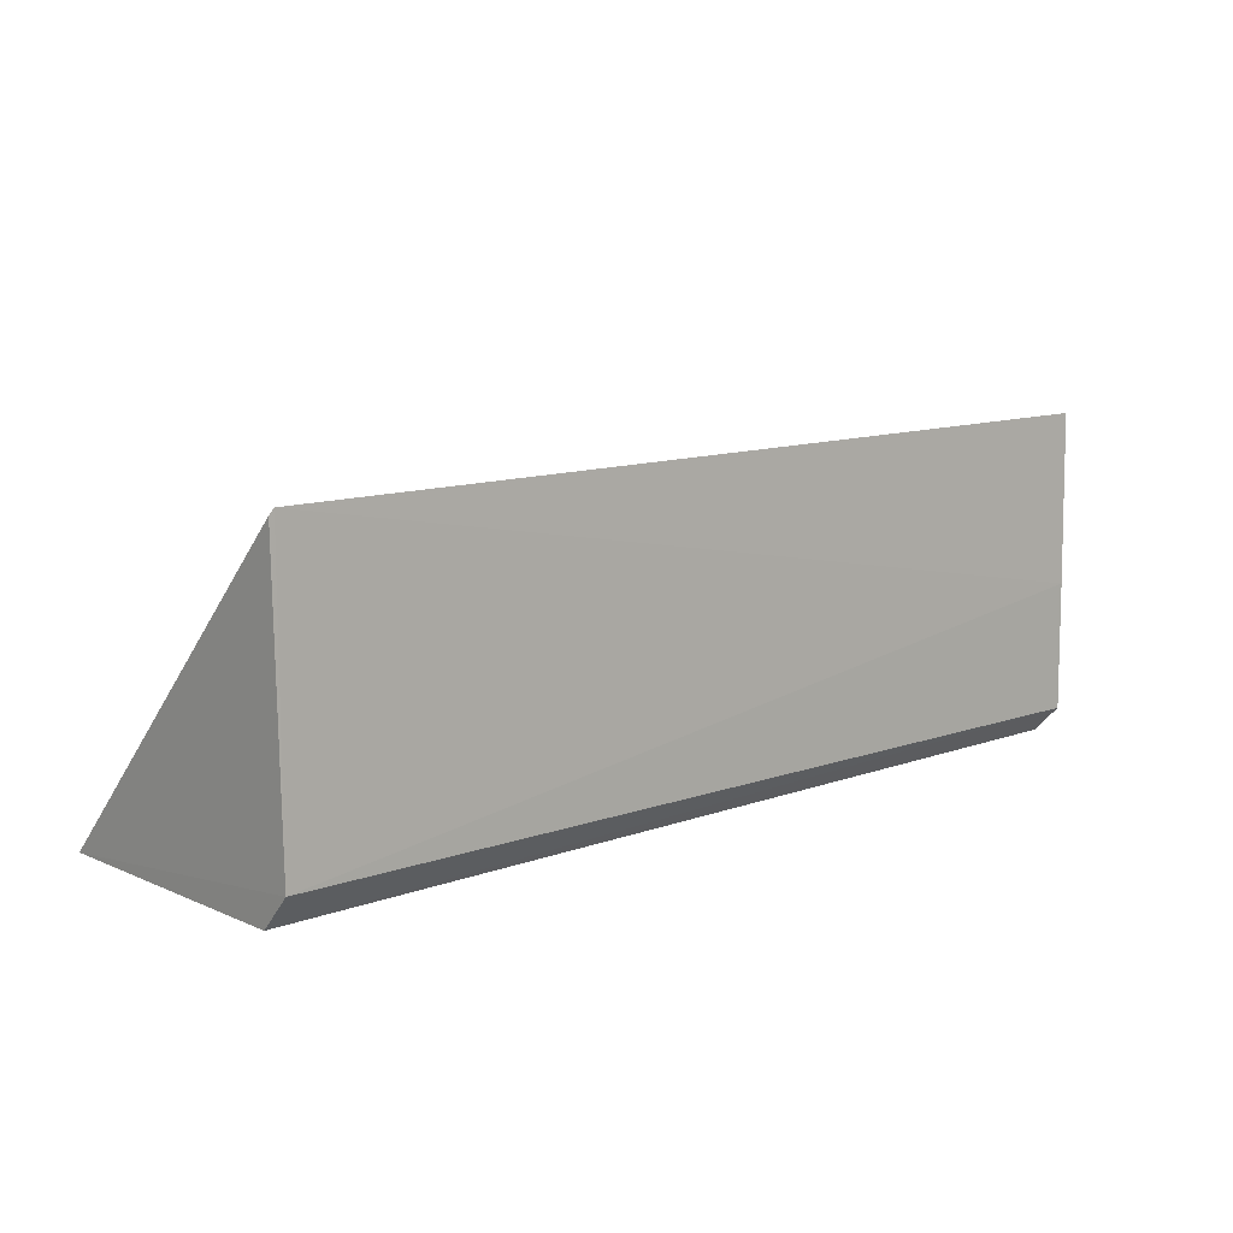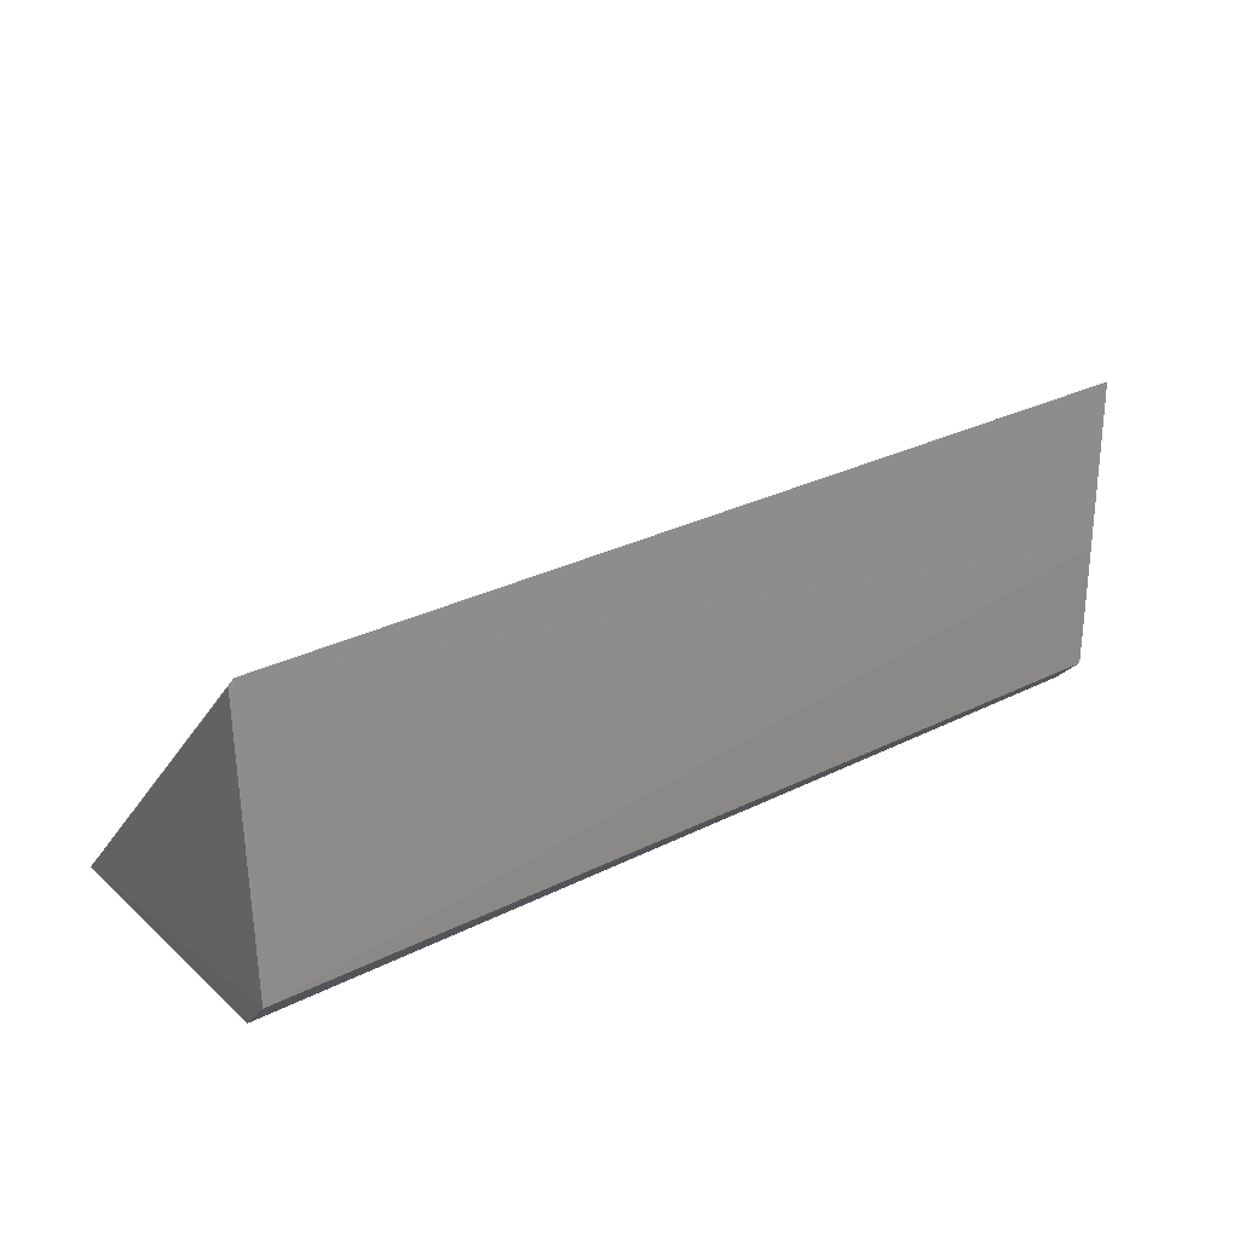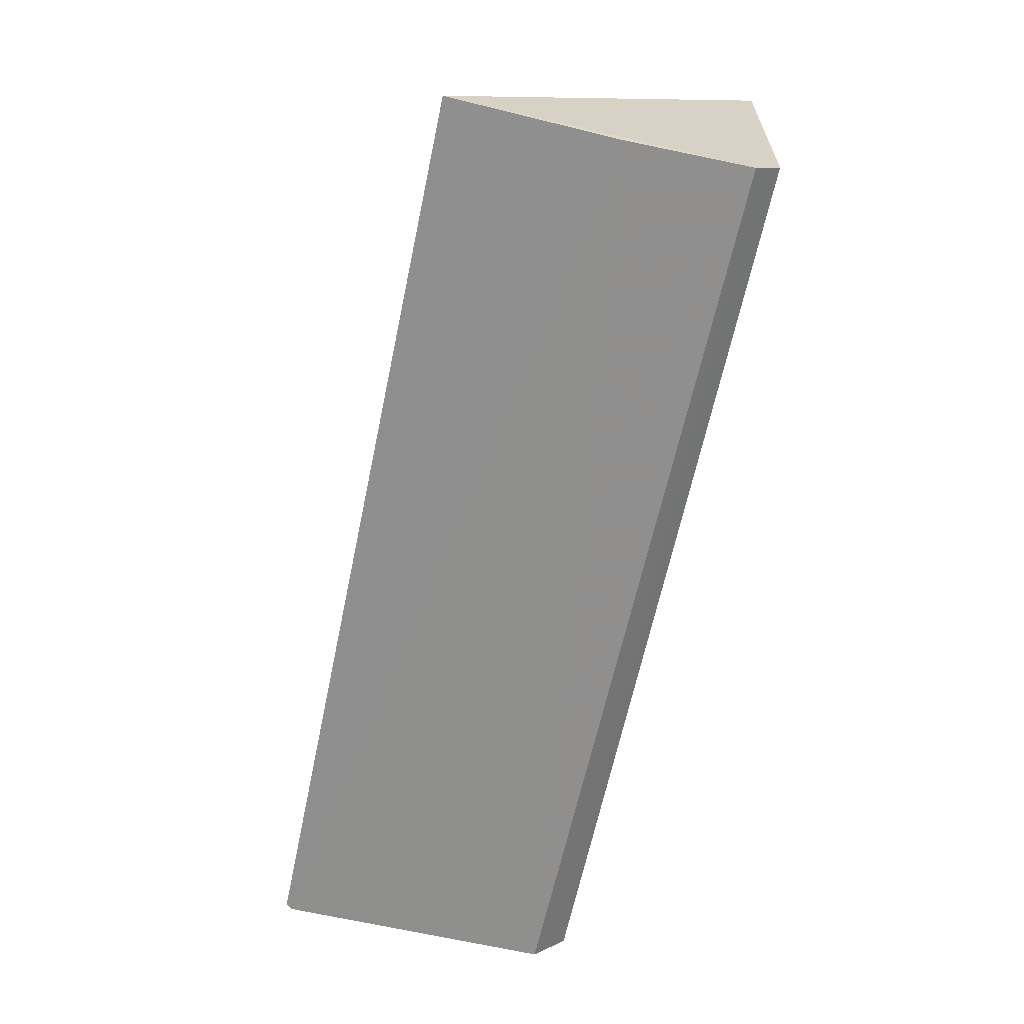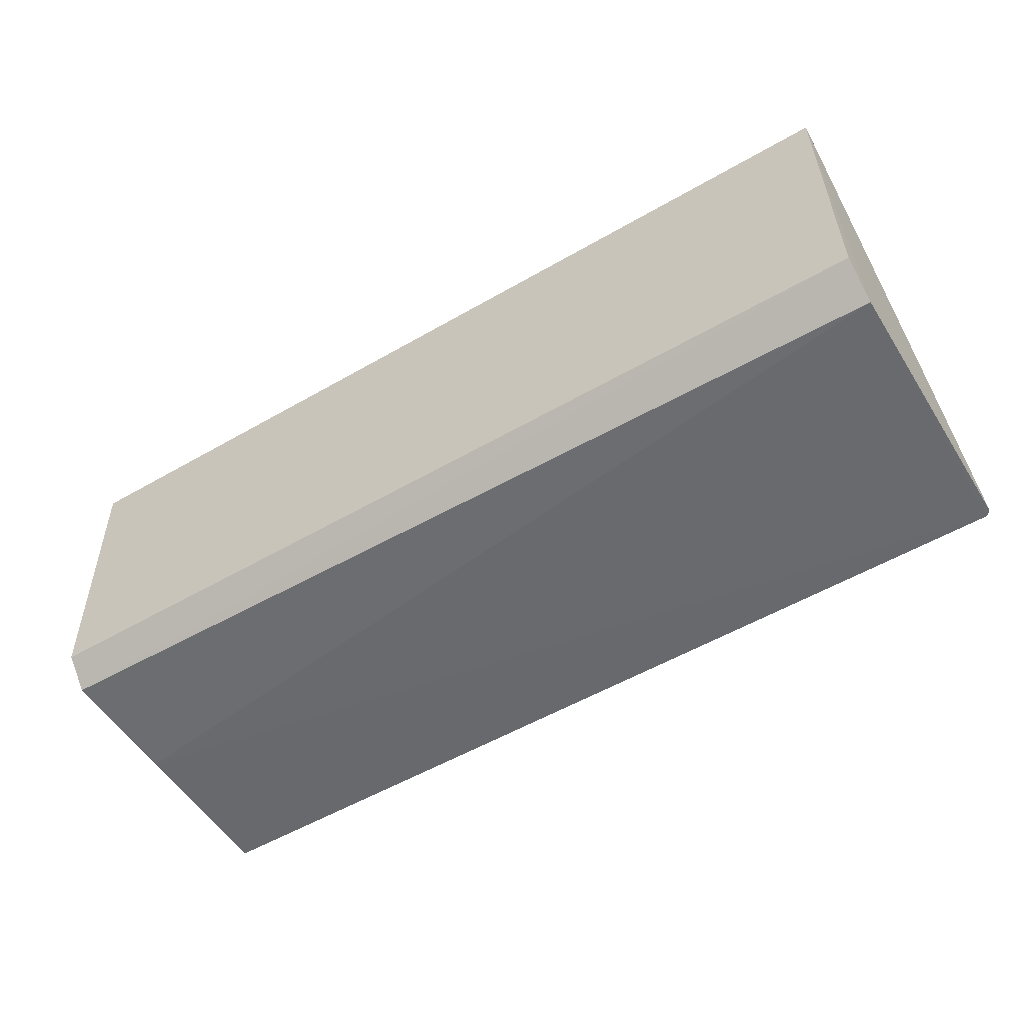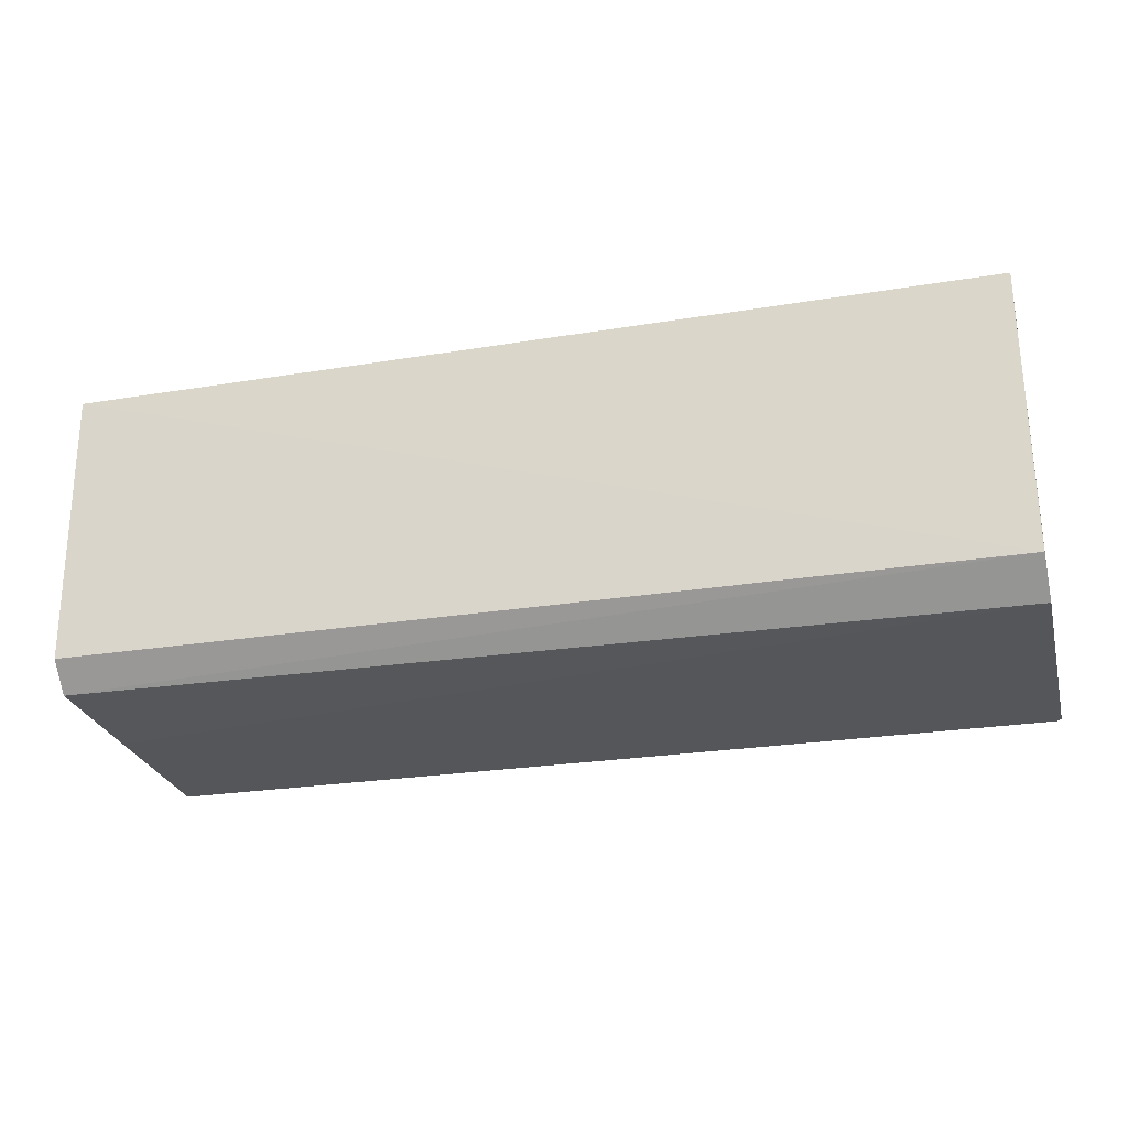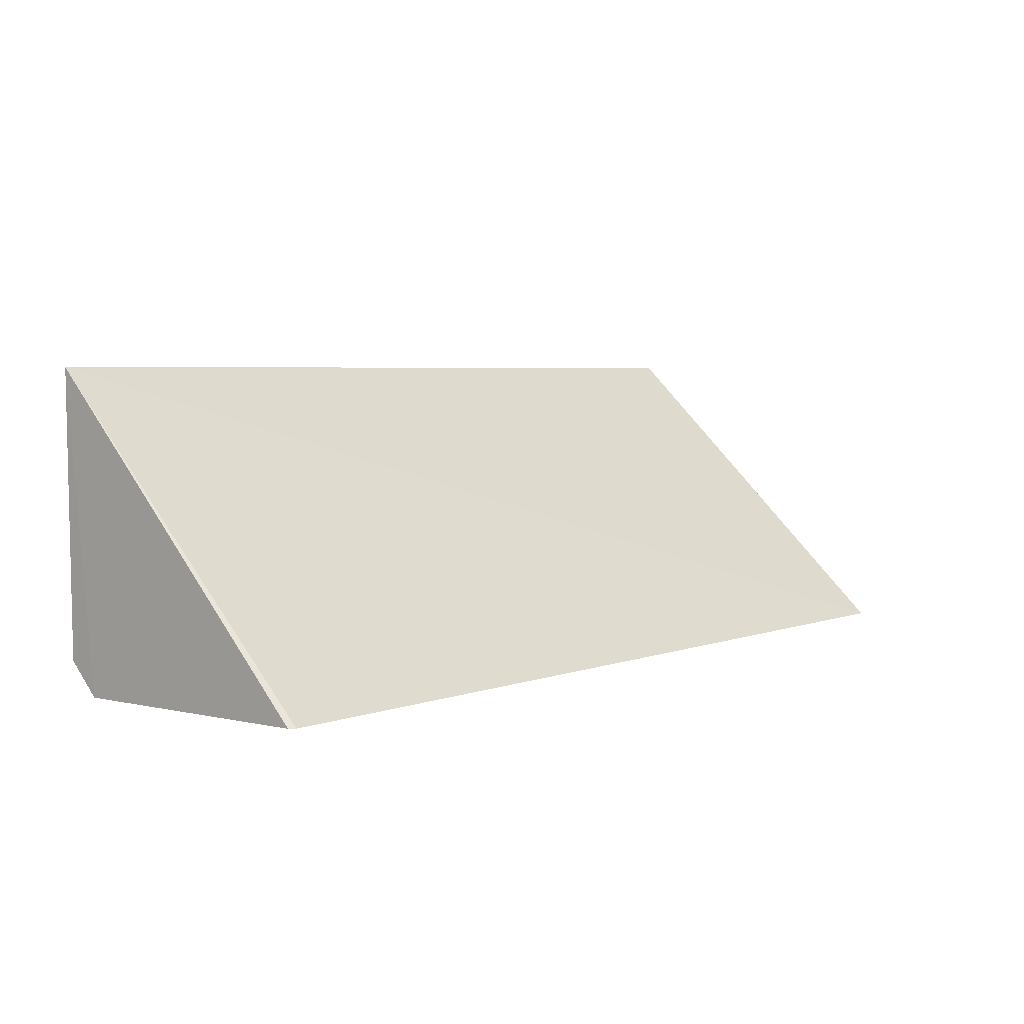
<metadata>
{"format":"obj","ext":"obj","renderer":"f3d","projection":"perspective","resolution":1024,"background":"white","views":[{"elev":10.8,"azim":138.5,"up":"+Y"},{"elev":27.3,"azim":143.0,"up":"+Y"},{"elev":-64.7,"azim":-102.3,"up":"+Z"},{"elev":-54.5,"azim":31.4,"up":"+Z"},{"elev":-27.2,"azim":14.2,"up":"+Z"},{"elev":4.4,"azim":131.5,"up":"+Z"}]}
</metadata>
<code>
v -0.07659 -0.03237 0.01525
v -0.07659 -0.03219 0.003927
v -0.07672 -0.01948 0.002912
v -0.1134 -0.01918 0.003259
v -0.1133 -0.03229 0.01529
v -0.07656 -0.03083 0.002648
v -0.1133 -0.02591 0.003058
v -0.07652 -0.01969 0.002907
v -0.1133 -0.03097 0.003048
v -0.1133 -0.03205 0.004111
f 1 3 4
f 5 2 1
f 5 1 4
f 6 1 2
f 7 4 3
f 7 3 6
f 8 6 3
f 8 3 1
f 8 1 6
f 9 5 4
f 9 4 7
f 9 7 6
f 9 6 2
f 10 9 2
f 10 2 5
f 10 5 9

</code>
